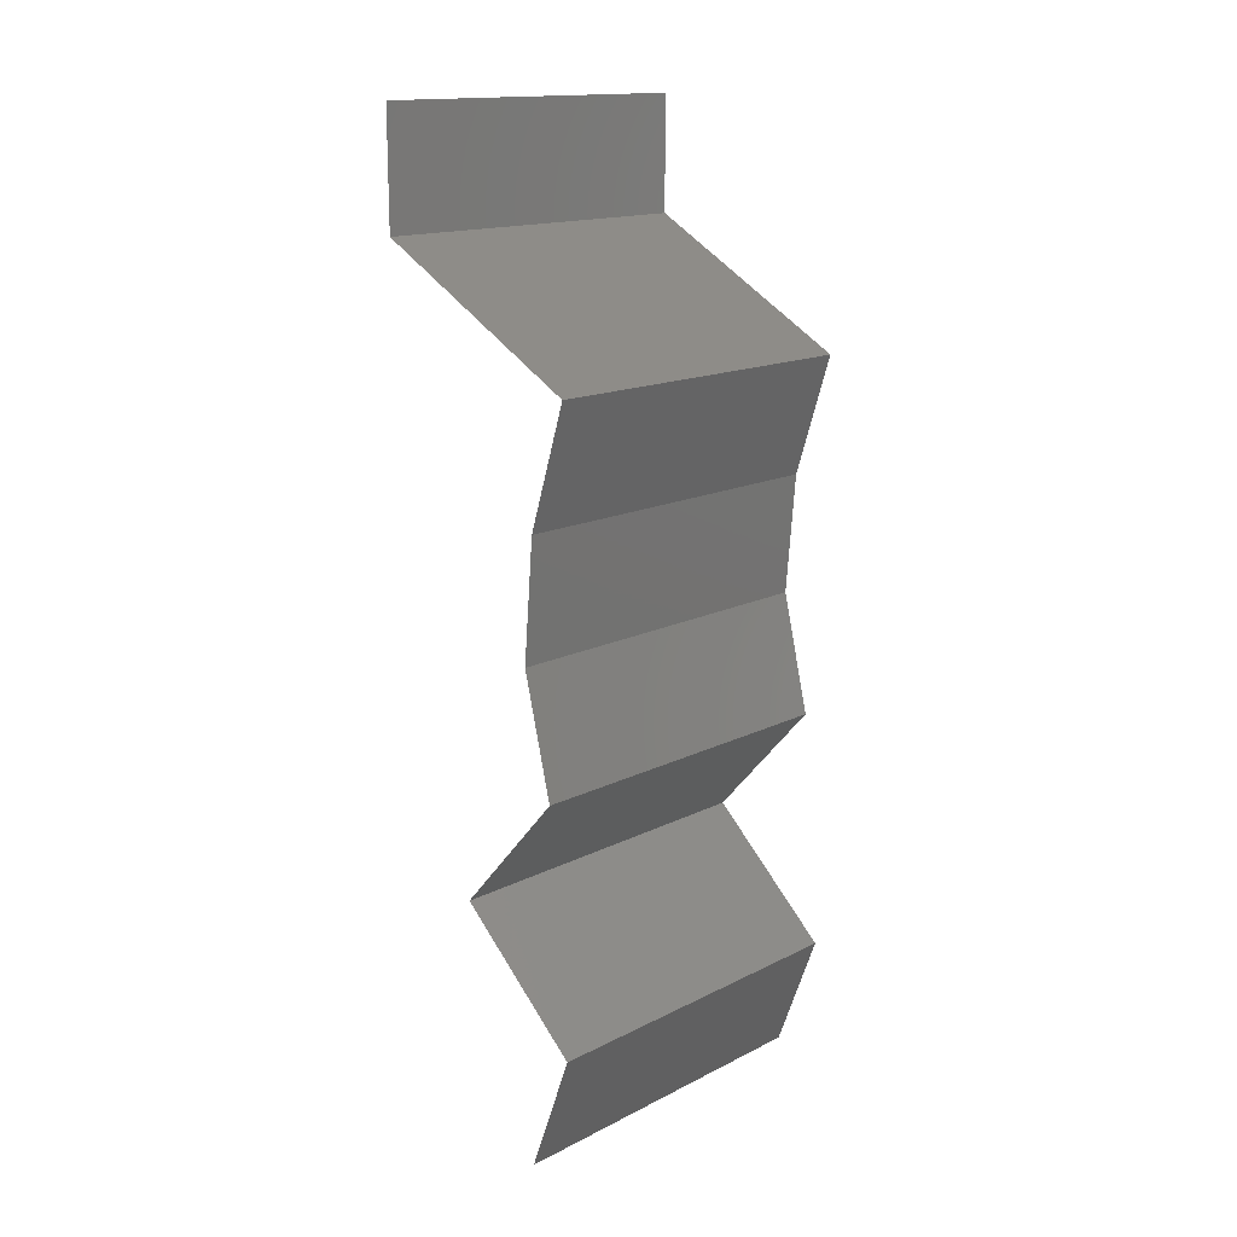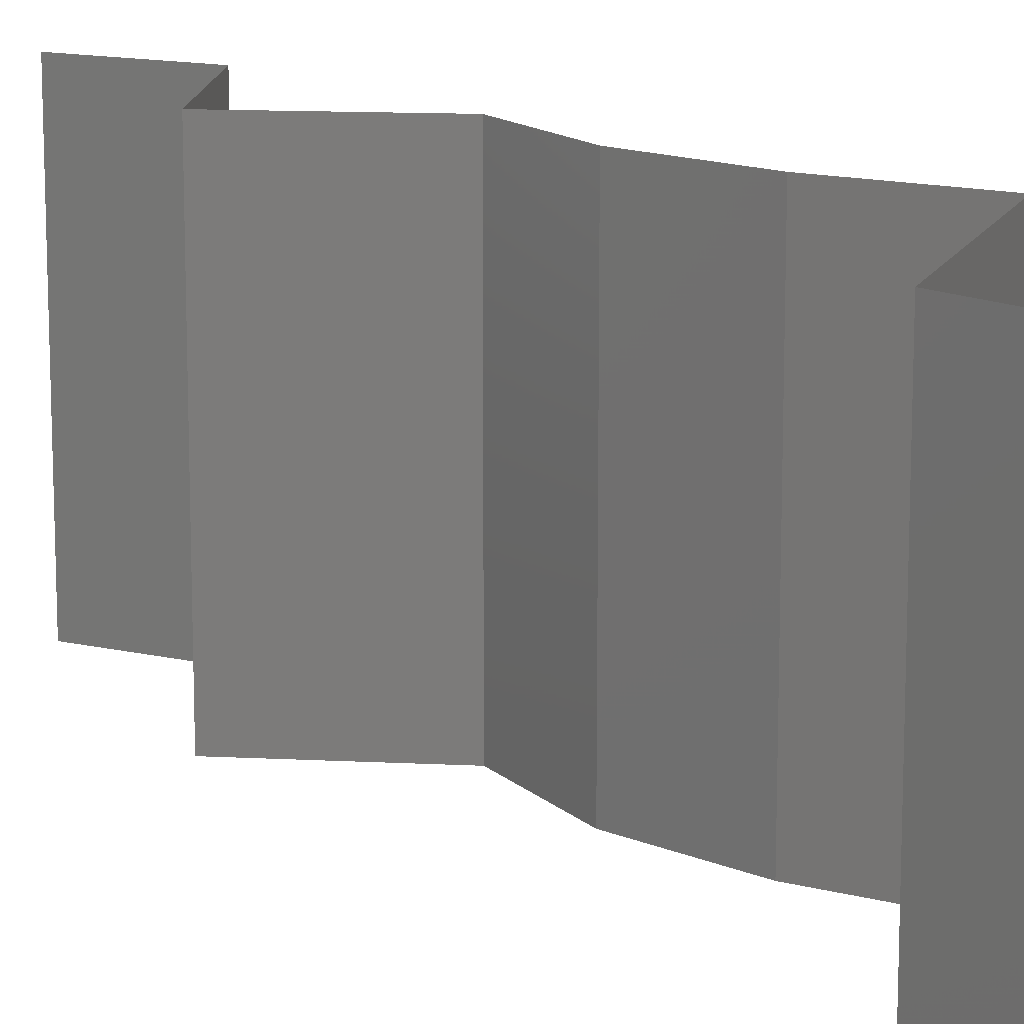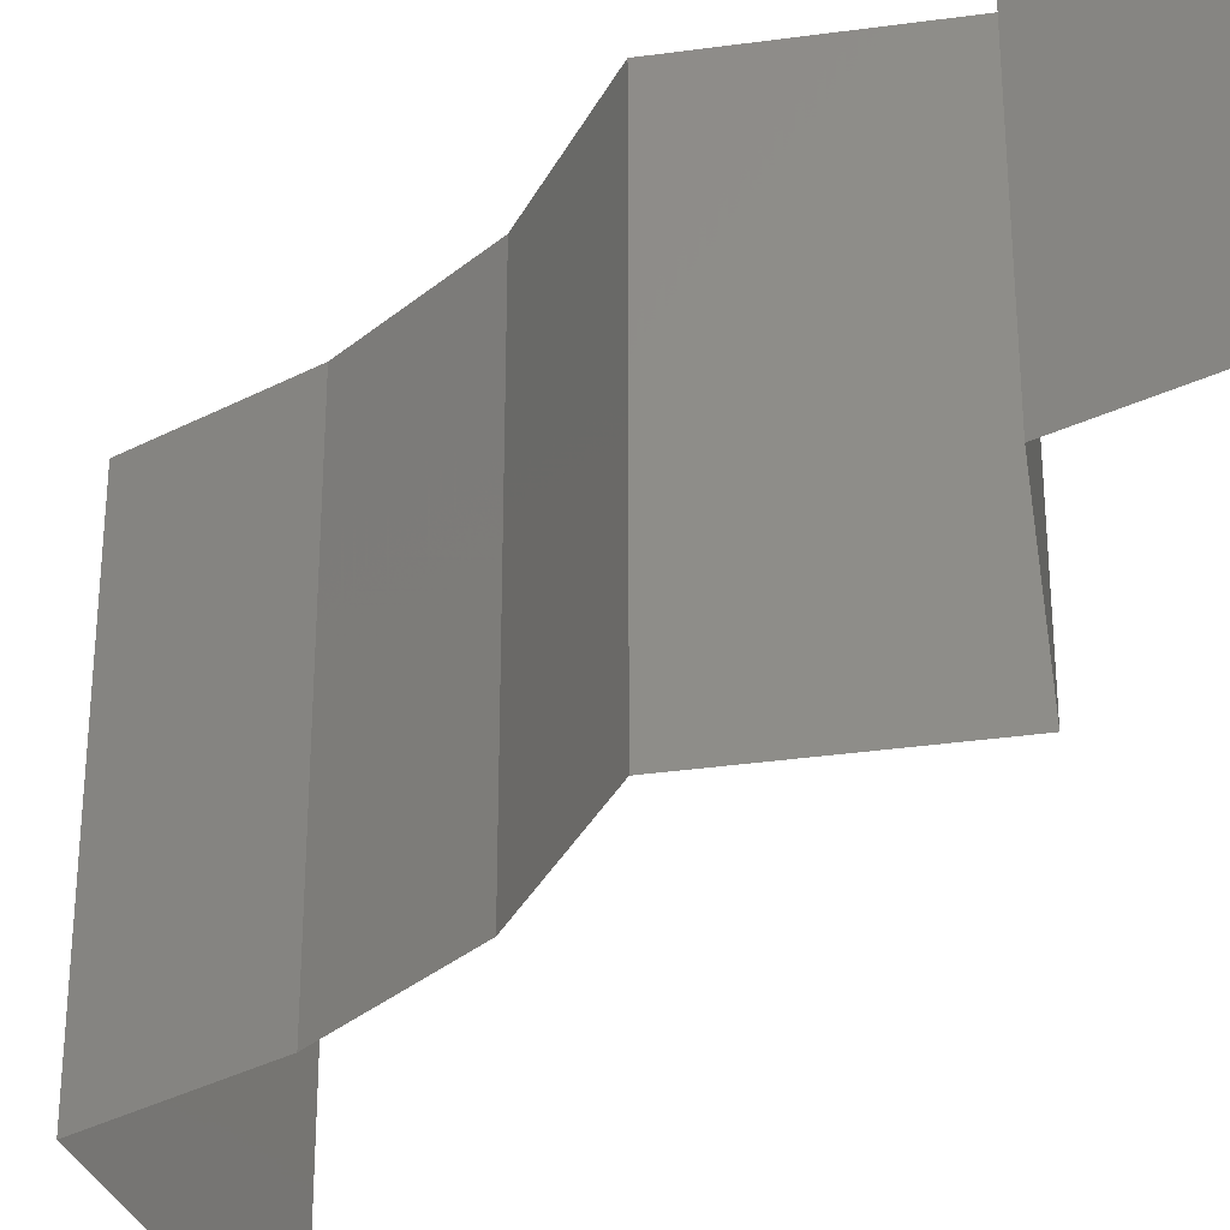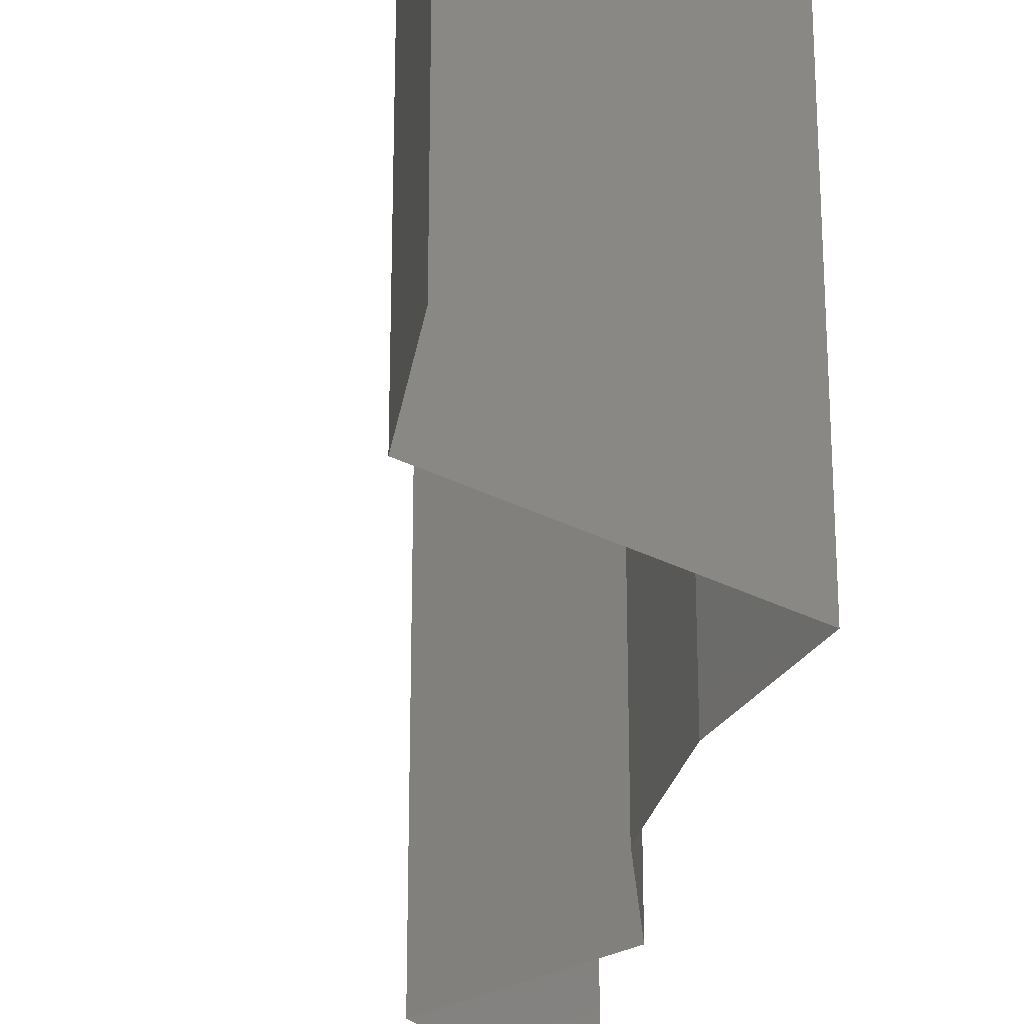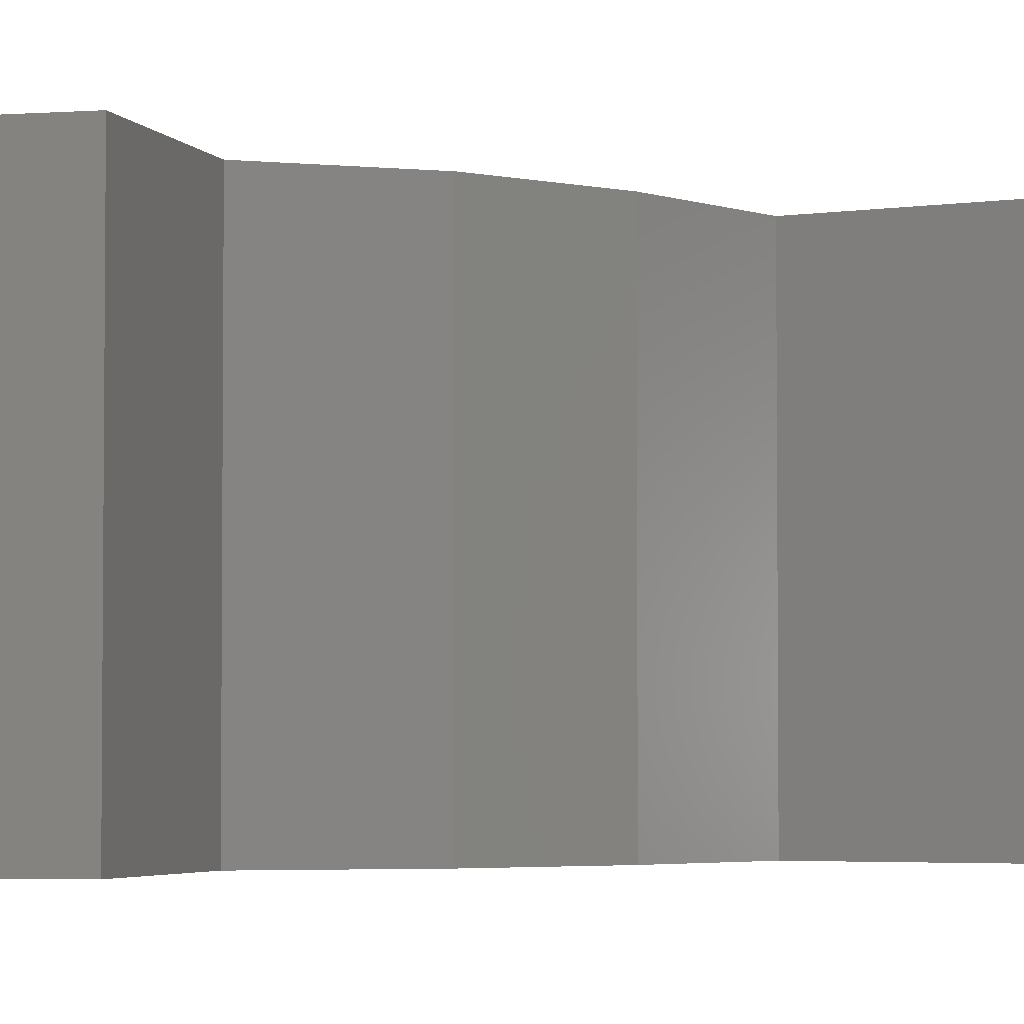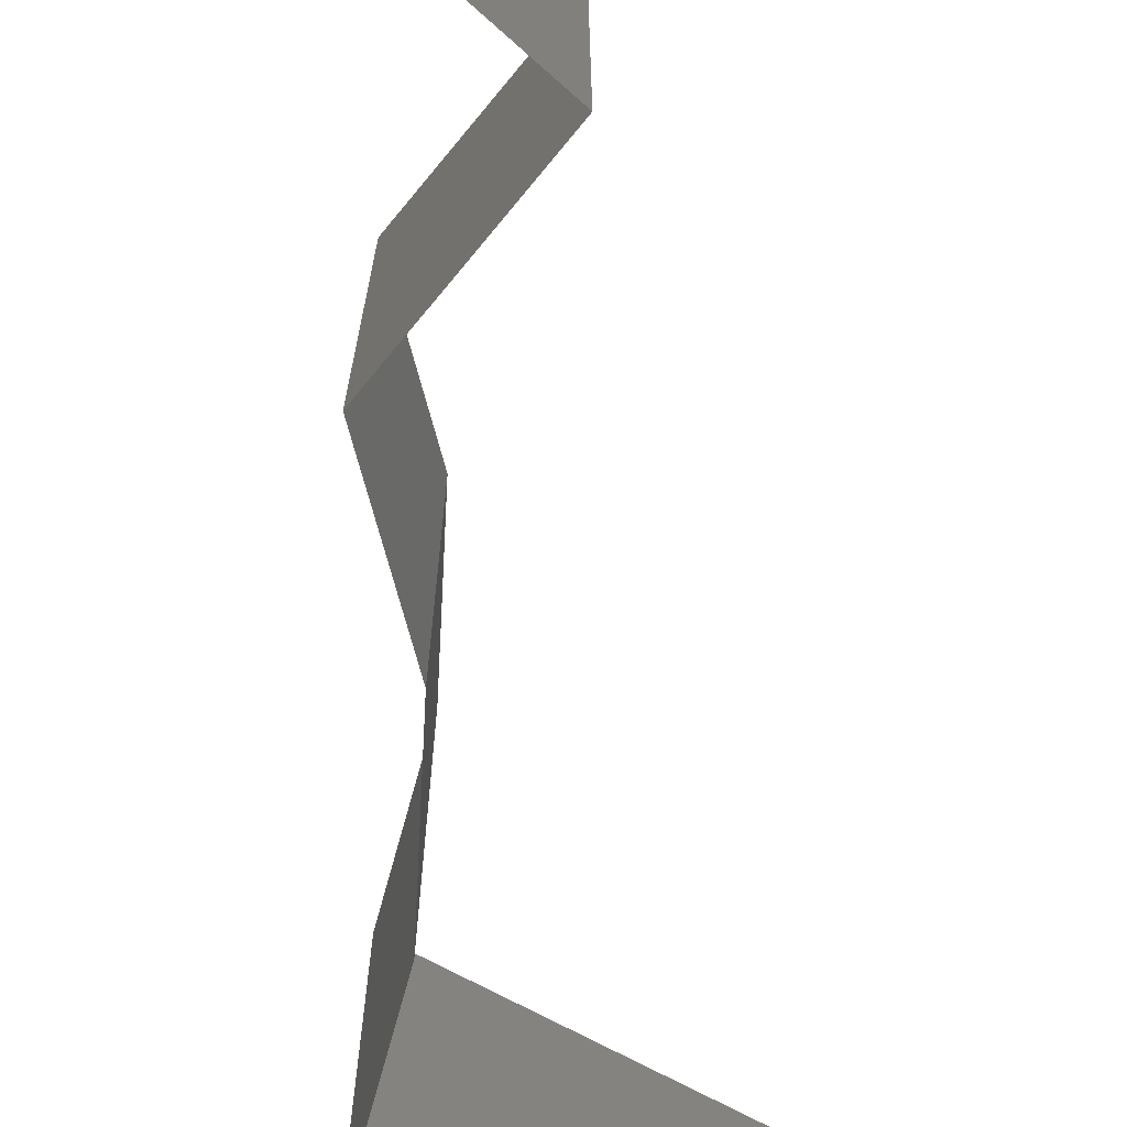
<metadata>
{"format":"stl","ext":"stl","renderer":"f3d","projection":"perspective","resolution":1024,"background":"white","views":[{"elev":15.3,"azim":-136.7,"up":"+Y"},{"elev":14.0,"azim":137.8,"up":"+Z"},{"elev":-35.9,"azim":-38.2,"up":"+Z"},{"elev":-28.7,"azim":171.2,"up":"+Z"},{"elev":-3.6,"azim":57.5,"up":"+Z"},{"elev":-74.4,"azim":2.0,"up":"+Z"}]}
</metadata>
<code>
# stl→obj: 48 verts, 72 faces
v 0.04 0.06 0
v 0.04 0.05676 0.005
v 0.04 0.05353 0
v 0.04 0.06 0.01
v 0.04 0.05676 0.015
v 0.04 0.05353 0.01
v 0.04 0.05353 0.02
v 0.04 0.06 0.02
v 0.02822 0.04684 0
v 0.03234 0.04918 0.005
v 0.02822 0.04684 0.01
v 0.03588 0.05119 0.015
v 0.03611 0.05132 0.005
v 0.03211 0.04905 0.015
v 0.02822 0.04684 0.02
v 0.03411 0.05018 0.02
v 0.03411 0.05018 0
v 0.03411 0.05018 0.01
v 0.03033 0.04015 0.01
v 0.02927 0.04349 0.005
v 0.03033 0.04015 0.02
v 0.02927 0.04349 0.015
v 0.03033 0.04015 0
v 0.03061 0.0368 0.005
v 0.03089 0.03346 0
v 0.03061 0.0368 0.015
v 0.03089 0.03346 0.01
v 0.03089 0.03346 0.02
v 0.02929 0.02676 0.02
v 0.03009 0.03011 0.015
v 0.02929 0.02676 0.01
v 0.03009 0.03011 0.005
v 0.02929 0.02676 0
v 0.03521 0.02007 0
v 0.03225 0.02342 0.005
v 0.03521 0.02007 0.01
v 0.03225 0.02342 0.015
v 0.03521 0.02007 0.02
v 0.0317 0.01673 0.015
v 0.0282 0.01338 0
v 0.0317 0.01673 0.005
v 0.0282 0.01338 0.01
v 0.0282 0.01338 0.02
v 0.03069 0.006691 0.01
v 0.02944 0.01004 0.005
v 0.02944 0.01004 0.015
v 0.03069 0.006691 0.02
v 0.03069 0.006691 0
f 1 2 3
f 4 5 6
f 7 5 8
f 6 2 4
f 4 2 1
f 8 5 4
f 3 2 6
f 6 5 7
f 9 10 11
f 7 12 6
f 6 13 3
f 11 14 15
f 16 12 7
f 17 10 9
f 15 14 16
f 3 13 17
f 17 13 10
f 16 14 12
f 14 18 12
f 13 18 10
f 11 18 14
f 10 18 11
f 12 18 6
f 6 18 13
f 19 20 11
f 21 22 15
f 11 22 19
f 9 20 23
f 11 20 9
f 15 22 11
f 23 20 19
f 19 22 21
f 23 24 25
f 19 26 27
f 28 26 21
f 27 24 19
f 19 24 23
f 21 26 19
f 25 24 27
f 27 26 28
f 29 30 28
f 31 32 27
f 25 32 33
f 27 30 31
f 27 32 25
f 28 30 27
f 33 32 31
f 31 30 29
f 34 35 36
f 29 37 31
f 36 37 38
f 31 35 33
f 31 37 36
f 33 35 34
f 38 37 29
f 36 35 31
f 38 39 36
f 40 41 42
f 36 41 34
f 42 39 43
f 34 41 40
f 36 39 42
f 43 39 38
f 42 41 36
f 44 45 42
f 42 46 44
f 47 46 43
f 40 45 48
f 42 45 40
f 43 46 42
f 48 45 44
f 44 46 47

</code>
